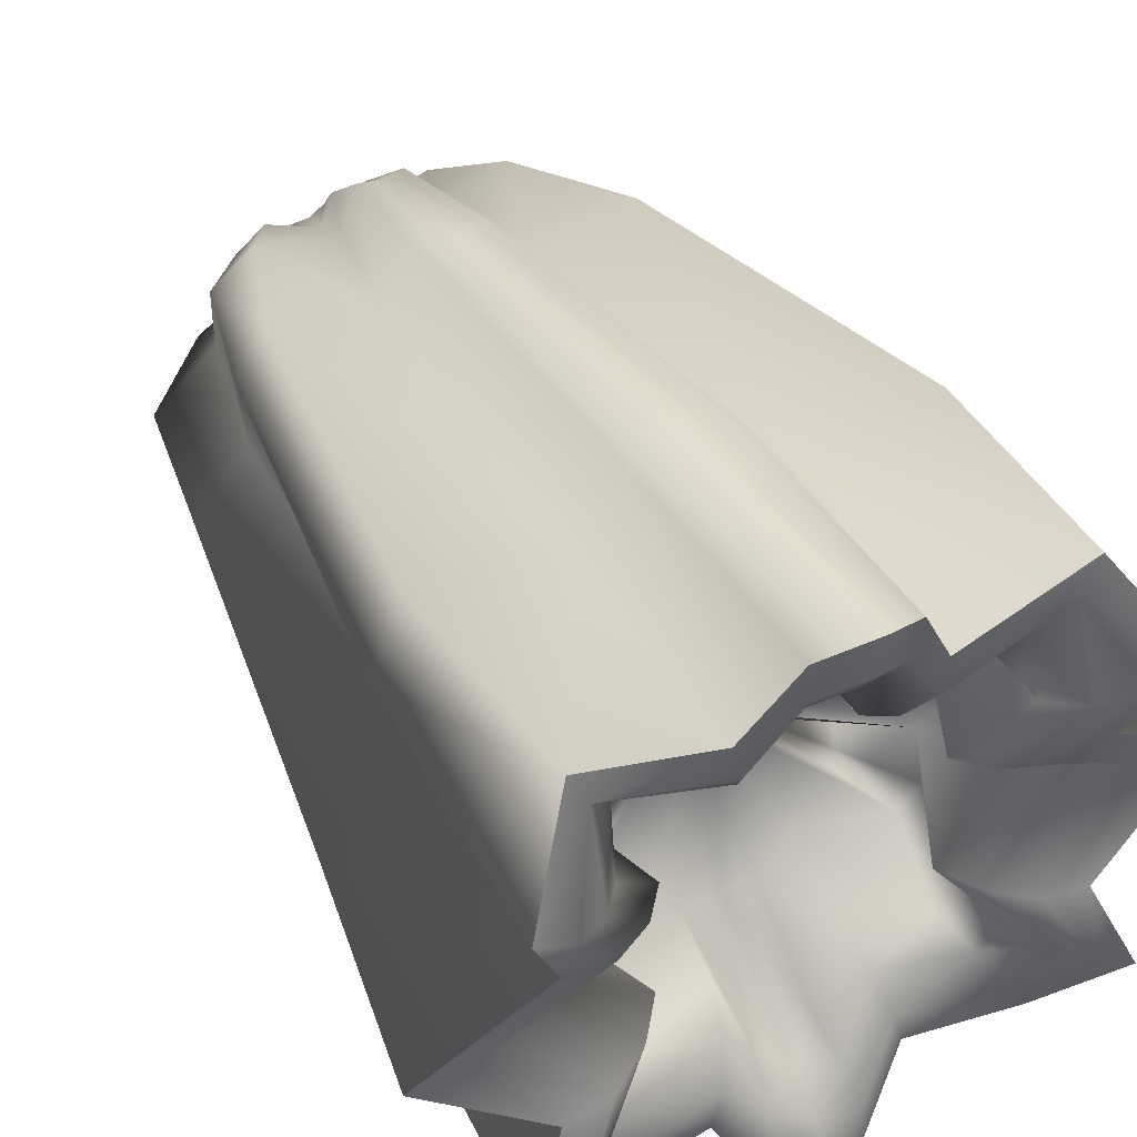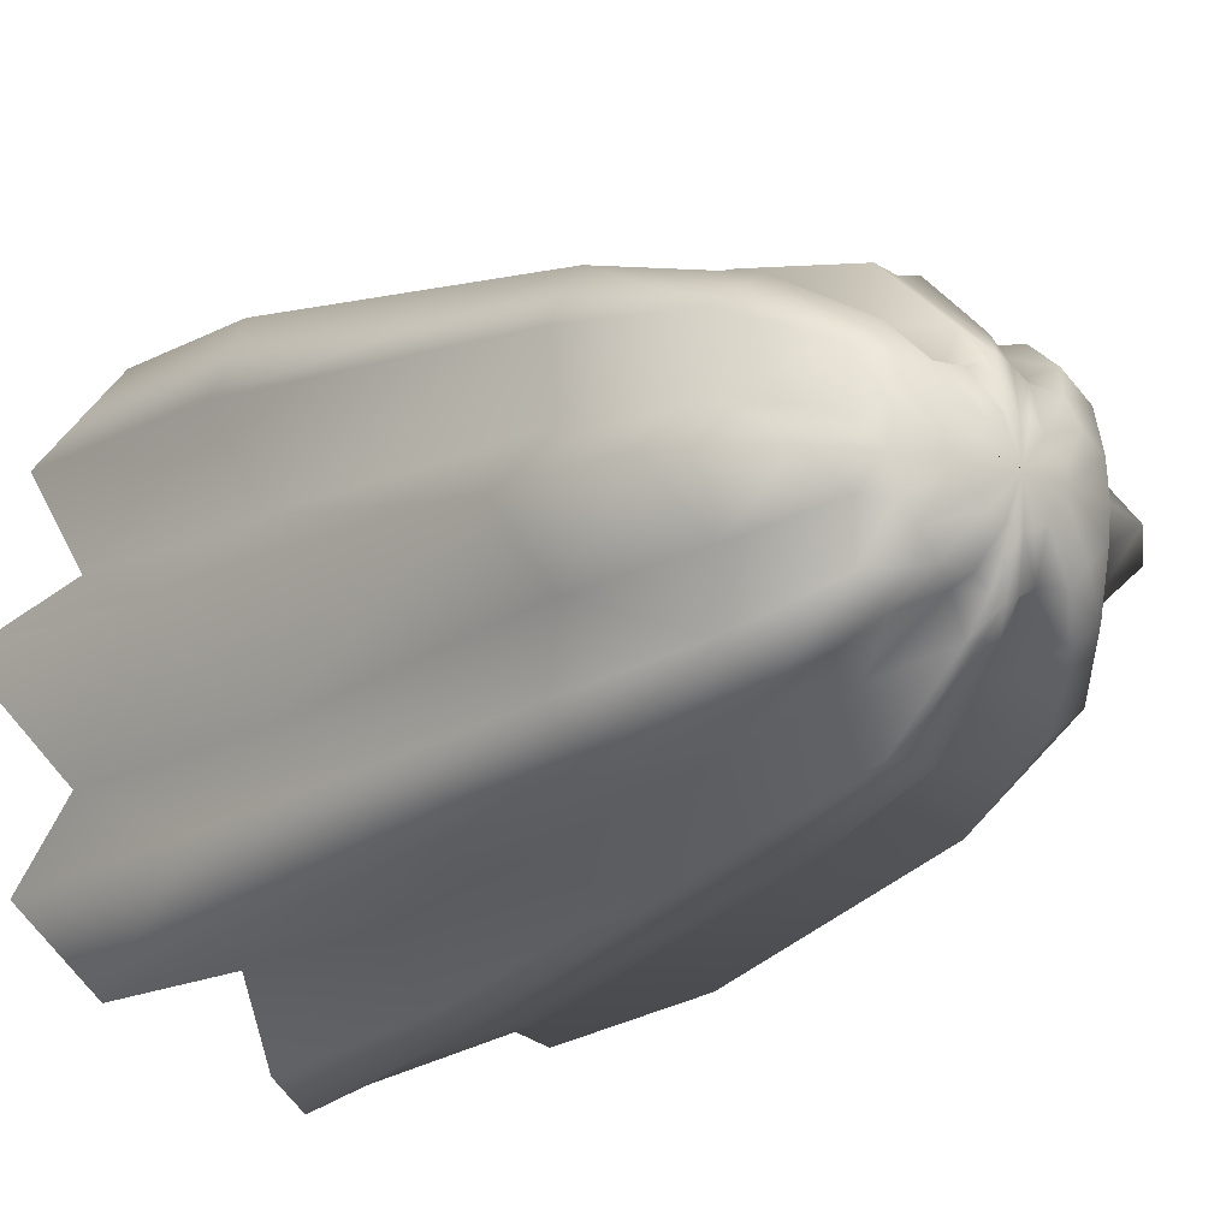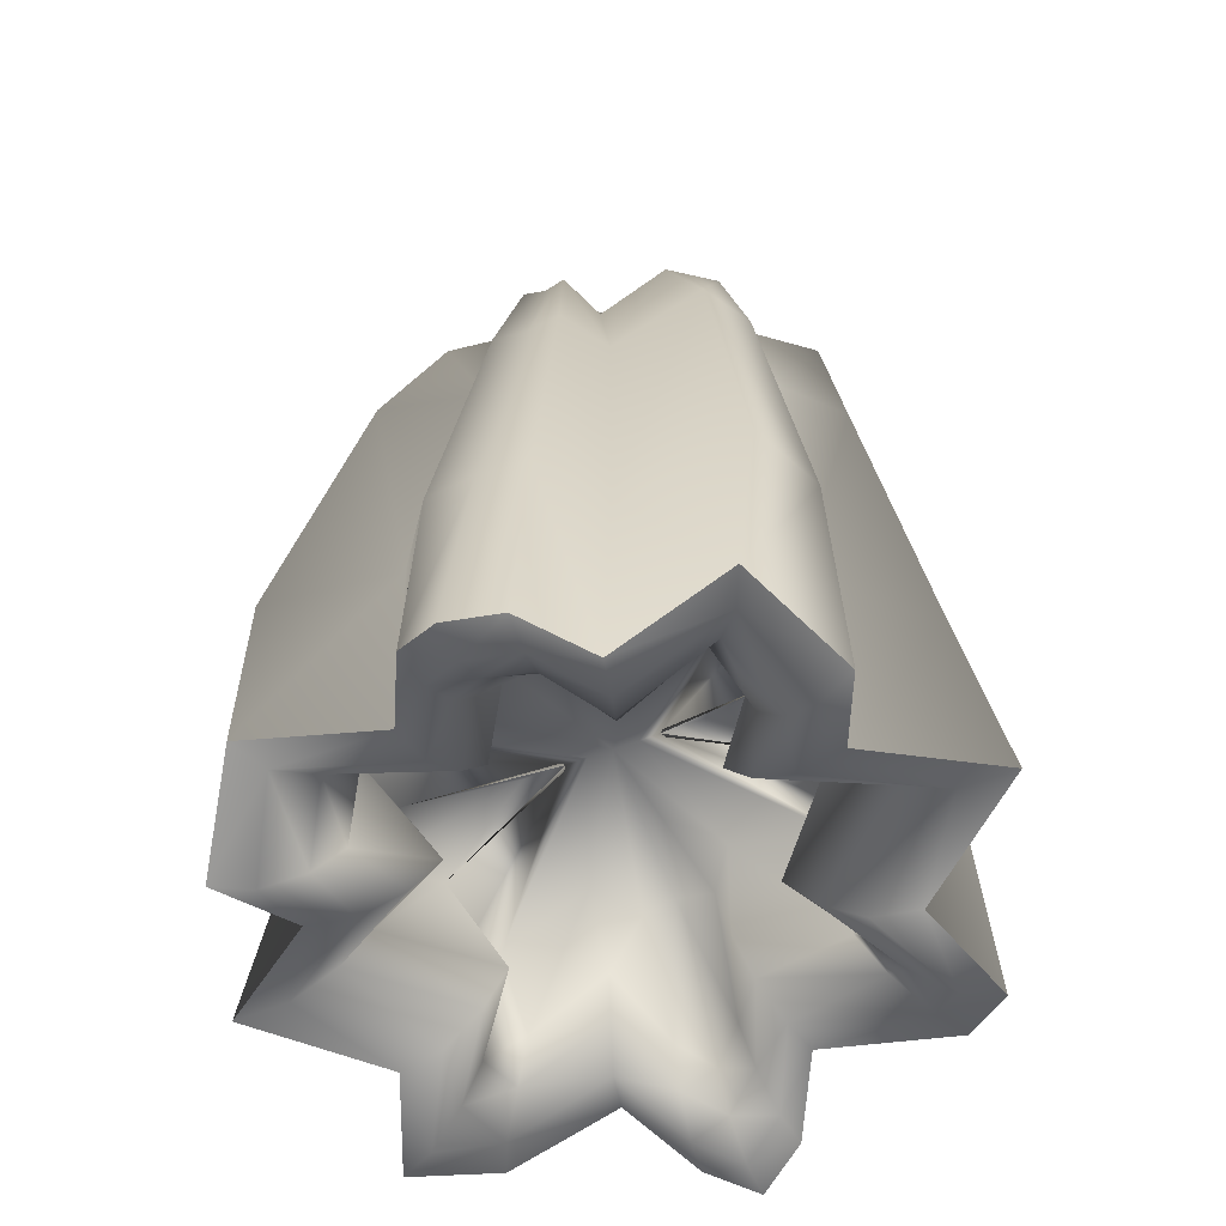
<metadata>
{"format":"obj","ext":"obj","renderer":"f3d","projection":"perspective","resolution":1024,"background":"white","views":[{"elev":45.7,"azim":-28.5,"up":"+Z"},{"elev":-15.2,"azim":144.0,"up":"+Z"},{"elev":-54.3,"azim":-156.9,"up":"+Y"}]}
</metadata>
<code>
o Ghost
v 0.1312 -0.07104 0.151
v 0.1426 -0.06963 0.1753
v 0.1504 0.07383 0.1605
v 0.1643 0.3194 0
v 0.1126 0.3194 0.1213
v 0.2049 0.07383 0
v 0.2311 -0.07383 0
v 0.0652 0.4753 0
v 0 -0.09984 0.2204
v 0 0.07383 0.1917
v 0 0.3194 0.1368
v 0.03851 0.4753 0.04557
v 0.1493 0.4102 0
v 0.07896 0.4102 0.09701
v 0 0.4102 0.1133
v 0.1952 -0.07313 0
v 0 -0.09913 0.1947
v 0.1137 -0.05552 0.1266
v 0.1659 -0.05658 0
v 0 -0.08258 0.1696
v 0.1006 -0.03421 0.1098
v 0.147 -0.03478 0
v 0 -0.06078 0.1524
v 0.1124 0.02384 0.09354
v 0.1547 0.02362 0
v 0 0.02362 0.09369
v 0.0165 0.05594 0
v 0.05675 0.05591 0
v 0 0.05591 0
v 0.1708 0.07383 0.1115
v 0.1315 0.3194 0.08782
v 0.1563 -0.1077 0.1067
v 0 0.4753 0.05682
v 0.1799 -0.1074 0.1188
v 0.04971 0.4753 0.03129
v 0.1078 0.4102 0.07508
v 0.1329 -0.09168 0.0945
v 0.1169 -0.07012 0.08611
v 0.1266 0.02373 0.07798
v 0.02973 0.05592 0
v 0.05849 -0.07173 0.1497
v 0.01848 0.4753 0.0466
v 0.06241 0.07383 0.1491
v 0.04351 0.3194 0.1061
v 0.007995 0.4753 0.05315
v 0.05281 -0.07208 0.1247
v 0.02612 0.4102 0.0828
v 0.04407 -0.05605 0.09995
v 0.03751 -0.03449 0.083
v 0.04337 0.02373 0.06661
v 0 0.05592 0
v 0.06193 0.4768 0.02064
v 0.03241 0.07383 0.1887
v 0.02296 0.3194 0.1398
v 0.07194 0.4615 0.01732
v 0.01427 0.4102 0.1164
v 0.03045 -0.08578 0.2034
v 0.009606 0.46 0.07258
v 0.02761 -0.08561 0.1781
v 0.02324 -0.06932 0.1531
v 0.01996 -0.04764 0.1361
v 0.02289 0.02368 0.0985
v 0 0.05592 0
v 0.01756 0.46 0.05003
v 0.1256 -0.08827 0.05365
v 0.1553 -0.08844 0.05971
v 0.09922 -0.07198 0.04754
v 0.08177 -0.0503 0.04335
v 0.1199 0.02583 0.03086
v 0.02242 0.05807 0
v 0.1377 0.07598 0.05602
v 0.1271 0.3215 0.03984
v 0.07161 0.46 0.05106
v 0 0.46 0.07051
v 0.1072 0.4124 0.03405
v 0.05226 0.46 0.06577
v 0.1002 0.46 0
v 0.02984 0.4856 0
v 0.01697 0.4856 0.02022
v 0 0.4856 0.02819
v 0.02237 0.4856 0.01333
v 0.008452 0.4856 0.02536
v 0.003667 0.4844 0.02602
v 0.02826 0.4863 0.008188
v 0 0.4891 0
v 0 0.4891 0
v 0 0.4891 0
v 0 0.4891 0
v 0 0.4891 0
v 0 0.4891 0
v 0 0.4892 0
v -0.1312 -0.07104 0.151
v -0.1426 -0.06963 0.1753
v -0.1504 0.07383 0.1605
v -0.1643 0.3194 0
v -0.1126 0.3194 0.1213
v -0.2049 0.07383 0
v -0.2311 -0.07383 0
v -0.0652 0.4753 0
v -0.03851 0.4753 0.04557
v -0.1493 0.4102 0
v -0.07896 0.4102 0.09701
v -0.1952 -0.07313 0
v -0.1137 -0.05552 0.1266
v -0.1659 -0.05658 0
v -0.1006 -0.03421 0.1098
v -0.147 -0.03478 0
v -0.1124 0.02384 0.09354
v -0.1547 0.02362 0
v -0.0165 0.05594 0
v -0.05675 0.05591 0
v -0.1708 0.07383 0.1115
v -0.1315 0.3194 0.08782
v -0.1563 -0.1077 0.1067
v -0.1799 -0.1074 0.1188
v -0.04971 0.4753 0.03129
v -0.1078 0.4102 0.07508
v -0.1329 -0.09168 0.0945
v -0.1169 -0.07012 0.08611
v -0.1266 0.02373 0.07798
v -0.02973 0.05592 0
v -0.05849 -0.07173 0.1497
v -0.01848 0.4753 0.0466
v -0.06241 0.07383 0.1491
v -0.04351 0.3194 0.1061
v -0.007995 0.4753 0.05315
v -0.05281 -0.07208 0.1247
v -0.02612 0.4102 0.0828
v -0.04407 -0.05605 0.09995
v -0.03751 -0.03449 0.083
v -0.04337 0.02373 0.06661
v -0.06193 0.4768 0.02064
v -0.03241 0.07383 0.1887
v -0.02296 0.3194 0.1398
v -0.07194 0.4615 0.01732
v -0.01427 0.4102 0.1164
v -0.03045 -0.08578 0.2034
v -0.009606 0.46 0.07258
v -0.02761 -0.08561 0.1781
v -0.02324 -0.06932 0.1531
v -0.01996 -0.04764 0.1361
v -0.02289 0.02368 0.0985
v -0.01756 0.46 0.05003
v -0.1256 -0.08827 0.05365
v -0.1553 -0.08844 0.05971
v -0.09922 -0.07198 0.04754
v -0.08177 -0.0503 0.04335
v -0.1199 0.02583 0.03086
v -0.02242 0.05807 0
v -0.1377 0.07598 0.05602
v -0.1271 0.3215 0.03984
v -0.07161 0.46 0.05106
v -0.1072 0.4124 0.03405
v -0.05226 0.46 0.06577
v -0.1002 0.46 0
v -0.02984 0.4856 0
v -0.01697 0.4856 0.02022
v -0.02237 0.4856 0.01333
v -0.008452 0.4856 0.02536
v -0.003667 0.4844 0.02602
v -0.02826 0.4863 0.008188
v 0.1312 -0.07104 -0.151
v 0.1426 -0.06963 -0.1753
v 0.1504 0.07383 -0.1605
v 0.1126 0.3194 -0.1213
v 0 -0.09984 -0.2204
v 0 0.07383 -0.1917
v 0 0.3194 -0.1368
v 0.03851 0.4753 -0.04557
v 0.07896 0.4102 -0.09701
v 0 0.4102 -0.1133
v 0 -0.09913 -0.1947
v 0.1137 -0.05552 -0.1266
v 0 -0.08258 -0.1696
v 0.1006 -0.03421 -0.1098
v 0 -0.06078 -0.1524
v 0.1124 0.02384 -0.09354
v 0 0.02362 -0.09369
v 0.1708 0.07383 -0.1115
v 0.1315 0.3194 -0.08782
v 0.1563 -0.1077 -0.1067
v 0 0.4753 -0.05682
v 0.1799 -0.1074 -0.1188
v 0.04971 0.4753 -0.03129
v 0.1078 0.4102 -0.07508
v 0.1329 -0.09168 -0.0945
v 0.1169 -0.07012 -0.08611
v 0.1266 0.02373 -0.07798
v 0.05849 -0.07173 -0.1497
v 0.01848 0.4753 -0.0466
v 0.06241 0.07383 -0.1491
v 0.04351 0.3194 -0.1061
v 0.007995 0.4753 -0.05315
v 0.05281 -0.07208 -0.1247
v 0.02612 0.4102 -0.0828
v 0.04407 -0.05605 -0.09995
v 0.03751 -0.03449 -0.083
v 0.04337 0.02373 -0.06661
v 0.06193 0.4768 -0.02064
v 0.03241 0.07383 -0.1887
v 0.02296 0.3194 -0.1398
v 0.07194 0.4615 -0.01732
v 0.01427 0.4102 -0.1164
v 0.03045 -0.08578 -0.2034
v 0.009606 0.46 -0.07258
v 0.02761 -0.08561 -0.1781
v 0.02324 -0.06932 -0.1531
v 0.01996 -0.04764 -0.1361
v 0.02289 0.02368 -0.0985
v 0.01756 0.46 -0.05003
v 0.1256 -0.08827 -0.05365
v 0.1553 -0.08844 -0.05971
v 0.09922 -0.07198 -0.04754
v 0.08177 -0.0503 -0.04335
v 0.1199 0.02583 -0.03086
v 0.1377 0.07598 -0.05602
v 0.1271 0.3215 -0.03984
v 0.07161 0.46 -0.05106
v 0 0.46 -0.07051
v 0.1072 0.4124 -0.03405
v 0.05226 0.46 -0.06577
v 0.01697 0.4856 -0.02022
v 0 0.4856 -0.02819
v 0.02237 0.4856 -0.01333
v 0.008452 0.4856 -0.02536
v 0.003667 0.4844 -0.02602
v 0.02826 0.4863 -0.008188
v -0.1312 -0.07104 -0.151
v -0.1426 -0.06963 -0.1753
v -0.1504 0.07383 -0.1605
v -0.1126 0.3194 -0.1213
v -0.03851 0.4753 -0.04557
v -0.07896 0.4102 -0.09701
v -0.1137 -0.05552 -0.1266
v -0.1006 -0.03421 -0.1098
v -0.1124 0.02384 -0.09354
v -0.1708 0.07383 -0.1115
v -0.1315 0.3194 -0.08782
v -0.1563 -0.1077 -0.1067
v -0.1799 -0.1074 -0.1188
v -0.04971 0.4753 -0.03129
v -0.1078 0.4102 -0.07508
v -0.1329 -0.09168 -0.0945
v -0.1169 -0.07012 -0.08611
v -0.1266 0.02373 -0.07798
v -0.05849 -0.07173 -0.1497
v -0.01848 0.4753 -0.0466
v -0.06241 0.07383 -0.1491
v -0.04351 0.3194 -0.1061
v -0.007995 0.4753 -0.05315
v -0.05281 -0.07208 -0.1247
v -0.02612 0.4102 -0.0828
v -0.04407 -0.05605 -0.09995
v -0.03751 -0.03449 -0.083
v -0.04337 0.02373 -0.06661
v -0.06193 0.4768 -0.02064
v -0.03241 0.07383 -0.1887
v -0.02296 0.3194 -0.1398
v -0.07194 0.4615 -0.01732
v -0.01427 0.4102 -0.1164
v -0.03045 -0.08578 -0.2034
v -0.009606 0.46 -0.07258
v -0.02761 -0.08561 -0.1781
v -0.02324 -0.06932 -0.1531
v -0.01996 -0.04764 -0.1361
v -0.02289 0.02368 -0.0985
v -0.01756 0.46 -0.05003
v -0.1256 -0.08827 -0.05365
v -0.1553 -0.08844 -0.05971
v -0.09922 -0.07198 -0.04754
v -0.08177 -0.0503 -0.04335
v -0.1199 0.02583 -0.03086
v -0.1377 0.07598 -0.05602
v -0.1271 0.3215 -0.03984
v -0.07161 0.46 -0.05106
v -0.1072 0.4124 -0.03405
v -0.05226 0.46 -0.06577
v -0.01697 0.4856 -0.02022
v -0.02237 0.4856 -0.01333
v -0.008452 0.4856 -0.02536
v -0.003667 0.4844 -0.02602
v -0.02826 0.4863 -0.008188
v 0.05849 -0.07173 0.1497
v 0.1426 -0.06963 0.1753
v 0.1553 -0.08844 0.05971
v 0.2311 -0.07383 0
v 0.1799 -0.1074 0.1188
v 0.03045 -0.08578 0.2034
v 0 -0.09984 0.2204
v -0.05849 -0.07173 0.1497
v -0.1426 -0.06963 0.1753
v -0.1553 -0.08844 0.05971
v -0.2311 -0.07383 0
v -0.1799 -0.1074 0.1188
v -0.03045 -0.08578 0.2034
v 0.05849 -0.07173 -0.1497
v 0.1426 -0.06963 -0.1753
v 0.1553 -0.08844 -0.05971
v 0.1799 -0.1074 -0.1188
v 0.03045 -0.08578 -0.2034
v 0 -0.09984 -0.2204
v -0.05849 -0.07173 -0.1497
v -0.1426 -0.06963 -0.1753
v -0.1553 -0.08844 -0.05971
v -0.1799 -0.1074 -0.1188
v -0.03045 -0.08578 -0.2034
f 30 284 287
f 34 1 32
f 43 5 44
f 58 33 74
f 71 4 72
f 64 12 42
f 57 10 289
f 72 13 75
f 44 14 47
f 288 17 59
f 59 20 60
f 1 37 32
f 60 23 61
f 18 38 37
f 61 26 62
f 21 39 38
f 62 29 63
f 24 40 39
f 69 40 70
f 68 39 69
f 67 38 68
f 65 37 67
f 5 36 14
f 47 76 64
f 30 5 3
f 73 52 35
f 66 32 65
f 285 30 287
f 47 58 56
f 50 27 24
f 21 50 24
f 48 21 18
f 46 18 1
f 283 1 2
f 44 56 54
f 284 43 41
f 73 12 76
f 75 73 36
f 43 54 53
f 10 54 11
f 55 8 52
f 11 56 15
f 14 73 76
f 50 63 51
f 49 62 50
f 48 61 49
f 46 60 48
f 283 59 46
f 41 53 57
f 75 77 55
f 15 58 74
f 6 285 286
f 66 16 7
f 65 19 16
f 67 22 19
f 22 69 25
f 69 28 25
f 72 36 31
f 71 31 30
f 64 45 58
f 35 79 12
f 52 78 84
f 42 83 45
f 45 80 33
f 42 79 82
f 35 84 81
f 83 89 90
f 84 85 91
f 84 88 81
f 79 88 86
f 80 90 87
f 82 86 89
f 291 112 294
f 115 92 93
f 124 96 94
f 33 138 74
f 150 95 97
f 143 100 154
f 137 10 133
f 151 101 95
f 125 102 96
f 295 17 9
f 139 20 17
f 118 92 114
f 140 23 20
f 119 104 118
f 141 26 23
f 120 106 119
f 142 29 26
f 121 108 120
f 148 121 120
f 147 120 119
f 146 119 118
f 144 118 114
f 96 117 113
f 128 154 102
f 96 112 94
f 152 132 135
f 145 114 115
f 292 112 150
f 138 128 136
f 110 131 108
f 106 131 130
f 106 129 104
f 104 127 92
f 92 290 93
f 136 125 134
f 291 124 94
f 100 152 154
f 152 153 117
f 134 124 133
f 10 134 133
f 135 99 155
f 11 136 134
f 102 152 117
f 131 63 142
f 130 142 141
f 129 141 140
f 127 140 139
f 290 139 295
f 122 133 124
f 153 155 101
f 15 138 136
f 292 97 293
f 103 145 98
f 105 144 103
f 107 146 105
f 107 148 147
f 111 148 109
f 117 151 113
f 113 150 112
f 126 143 138
f 157 116 100
f 132 156 99
f 160 123 126
f 80 126 33
f 123 157 100
f 116 161 132
f 160 89 159
f 161 85 156
f 88 161 158
f 157 88 158
f 80 90 160
f 159 86 157
f 297 179 299
f 183 162 163
f 191 165 164
f 182 205 219
f 216 4 6
f 210 169 221
f 204 167 200
f 217 13 4
f 192 170 165
f 300 172 166
f 206 174 172
f 186 162 181
f 207 176 174
f 187 173 186
f 208 178 176
f 188 175 187
f 209 29 178
f 40 177 188
f 215 40 188
f 214 188 187
f 213 187 186
f 211 186 181
f 165 185 180
f 195 221 170
f 165 179 164
f 218 199 202
f 212 181 183
f 298 179 216
f 205 195 203
f 27 198 177
f 175 198 197
f 175 196 173
f 173 194 162
f 162 296 163
f 203 192 201
f 297 191 164
f 169 218 221
f 218 220 185
f 201 191 200
f 167 201 200
f 202 8 77
f 168 203 201
f 170 218 185
f 198 63 209
f 197 209 208
f 196 208 207
f 194 207 206
f 296 206 300
f 189 200 191
f 220 77 13
f 171 205 203
f 298 6 286
f 16 212 7
f 19 211 16
f 22 213 19
f 22 215 214
f 28 215 25
f 185 217 180
f 180 216 179
f 193 210 205
f 222 184 169
f 199 78 8
f 226 190 193
f 223 193 182
f 190 222 169
f 184 227 199
f 226 89 225
f 227 85 78
f 88 227 224
f 222 88 224
f 223 90 226
f 225 86 222
f 237 303 305
f 240 228 239
f 248 231 249
f 262 182 219
f 273 95 274
f 267 232 247
f 261 167 301
f 274 101 276
f 249 233 252
f 306 172 263
f 263 174 264
f 228 243 239
f 264 176 265
f 234 244 243
f 265 178 266
f 235 245 244
f 266 29 63
f 236 121 245
f 272 121 149
f 271 245 272
f 270 244 271
f 268 243 270
f 231 242 233
f 252 277 267
f 237 231 230
f 275 256 241
f 269 239 268
f 304 237 305
f 252 262 260
f 255 110 236
f 235 255 236
f 253 235 234
f 251 234 228
f 302 228 229
f 249 260 258
f 303 248 246
f 275 232 277
f 276 275 242
f 248 258 257
f 167 258 168
f 259 99 256
f 168 260 171
f 233 275 277
f 255 63 51
f 254 266 255
f 253 265 254
f 251 264 253
f 302 263 251
f 246 257 261
f 276 155 259
f 171 262 219
f 97 304 293
f 269 103 98
f 268 105 103
f 270 107 105
f 107 272 109
f 272 111 109
f 274 242 238
f 273 238 237
f 267 250 262
f 241 278 232
f 256 156 282
f 247 281 250
f 250 223 182
f 247 278 280
f 241 282 279
f 281 89 90
f 282 85 91
f 282 88 279
f 278 88 86
f 280 86 89
f 30 3 284
f 34 2 1
f 43 3 5
f 58 45 33
f 71 6 4
f 64 76 12
f 57 53 10
f 72 4 13
f 44 5 14
f 288 9 17
f 59 17 20
f 1 18 37
f 60 20 23
f 18 21 38
f 61 23 26
f 21 24 39
f 62 26 29
f 24 27 40
f 69 39 40
f 68 38 39
f 67 37 38
f 65 32 37
f 5 31 36
f 47 14 76
f 30 31 5
f 73 55 52
f 66 34 32
f 285 71 30
f 47 64 58
f 50 51 27
f 21 49 50
f 48 49 21
f 46 48 18
f 283 46 1
f 44 47 56
f 284 3 43
f 73 35 12
f 75 55 73
f 43 44 54
f 10 53 54
f 55 77 8
f 11 54 56
f 14 36 73
f 50 62 63
f 49 61 62
f 48 60 61
f 46 59 60
f 283 288 59
f 41 43 53
f 75 13 77
f 15 56 58
f 6 71 285
f 66 65 16
f 65 67 19
f 67 68 22
f 22 68 69
f 69 70 28
f 72 75 36
f 71 72 31
f 64 42 45
f 35 81 79
f 52 8 78
f 42 82 83
f 45 83 80
f 42 12 79
f 35 52 84
f 83 82 89
f 84 78 85
f 84 91 88
f 79 81 88
f 80 83 90
f 82 79 86
f 291 94 112
f 115 114 92
f 124 125 96
f 33 126 138
f 150 151 95
f 143 123 100
f 137 289 10
f 151 153 101
f 125 128 102
f 295 139 17
f 139 140 20
f 118 104 92
f 140 141 23
f 119 106 104
f 141 142 26
f 120 108 106
f 142 63 29
f 121 110 108
f 148 149 121
f 147 148 120
f 146 147 119
f 144 146 118
f 96 102 117
f 128 143 154
f 96 113 112
f 152 116 132
f 145 144 114
f 292 294 112
f 138 143 128
f 110 51 131
f 106 108 131
f 106 130 129
f 104 129 127
f 92 127 290
f 136 128 125
f 291 122 124
f 100 116 152
f 152 135 153
f 134 125 124
f 10 11 134
f 135 132 99
f 11 15 136
f 102 154 152
f 131 51 63
f 130 131 142
f 129 130 141
f 127 129 140
f 290 127 139
f 122 137 133
f 153 135 155
f 15 74 138
f 292 150 97
f 103 144 145
f 105 146 144
f 107 147 146
f 107 109 148
f 111 149 148
f 117 153 151
f 113 151 150
f 126 123 143
f 157 158 116
f 132 161 156
f 160 159 123
f 80 160 126
f 123 159 157
f 116 158 161
f 160 90 89
f 161 91 85
f 88 91 161
f 157 86 88
f 159 89 86
f 297 164 179
f 183 181 162
f 191 192 165
f 182 193 205
f 216 217 4
f 210 190 169
f 204 301 167
f 217 220 13
f 192 195 170
f 300 206 172
f 206 207 174
f 186 173 162
f 207 208 176
f 187 175 173
f 208 209 178
f 188 177 175
f 209 63 29
f 40 27 177
f 215 70 40
f 214 215 188
f 213 214 187
f 211 213 186
f 165 170 185
f 195 210 221
f 165 180 179
f 218 184 199
f 212 211 181
f 298 299 179
f 205 210 195
f 27 51 198
f 175 177 198
f 175 197 196
f 173 196 194
f 162 194 296
f 203 195 192
f 297 189 191
f 169 184 218
f 218 202 220
f 201 192 191
f 167 168 201
f 202 199 8
f 168 171 203
f 170 221 218
f 198 51 63
f 197 198 209
f 196 197 208
f 194 196 207
f 296 194 206
f 189 204 200
f 220 202 77
f 171 219 205
f 298 216 6
f 16 211 212
f 19 213 211
f 22 214 213
f 22 25 215
f 28 70 215
f 185 220 217
f 180 217 216
f 193 190 210
f 222 224 184
f 199 227 78
f 226 225 190
f 223 226 193
f 190 225 222
f 184 224 227
f 226 90 89
f 227 91 85
f 88 91 227
f 222 86 88
f 223 87 90
f 225 89 86
f 237 230 303
f 240 229 228
f 248 230 231
f 262 250 182
f 273 97 95
f 267 277 232
f 261 257 167
f 274 95 101
f 249 231 233
f 306 166 172
f 263 172 174
f 228 234 243
f 264 174 176
f 234 235 244
f 265 176 178
f 235 236 245
f 266 178 29
f 236 110 121
f 272 245 121
f 271 244 245
f 270 243 244
f 268 239 243
f 231 238 242
f 252 233 277
f 237 238 231
f 275 259 256
f 269 240 239
f 304 273 237
f 252 267 262
f 255 51 110
f 235 254 255
f 253 254 235
f 251 253 234
f 302 251 228
f 249 252 260
f 303 230 248
f 275 241 232
f 276 259 275
f 248 249 258
f 167 257 258
f 259 155 99
f 168 258 260
f 233 242 275
f 255 266 63
f 254 265 266
f 253 264 265
f 251 263 264
f 302 306 263
f 246 248 257
f 276 101 155
f 171 260 262
f 97 273 304
f 269 268 103
f 268 270 105
f 270 271 107
f 107 271 272
f 272 149 111
f 274 276 242
f 273 274 238
f 267 247 250
f 241 279 278
f 256 99 156
f 247 280 281
f 250 281 223
f 247 232 278
f 241 256 282
f 281 280 89
f 282 156 85
f 282 91 88
f 278 279 88
f 223 281 90
f 280 278 86

</code>
